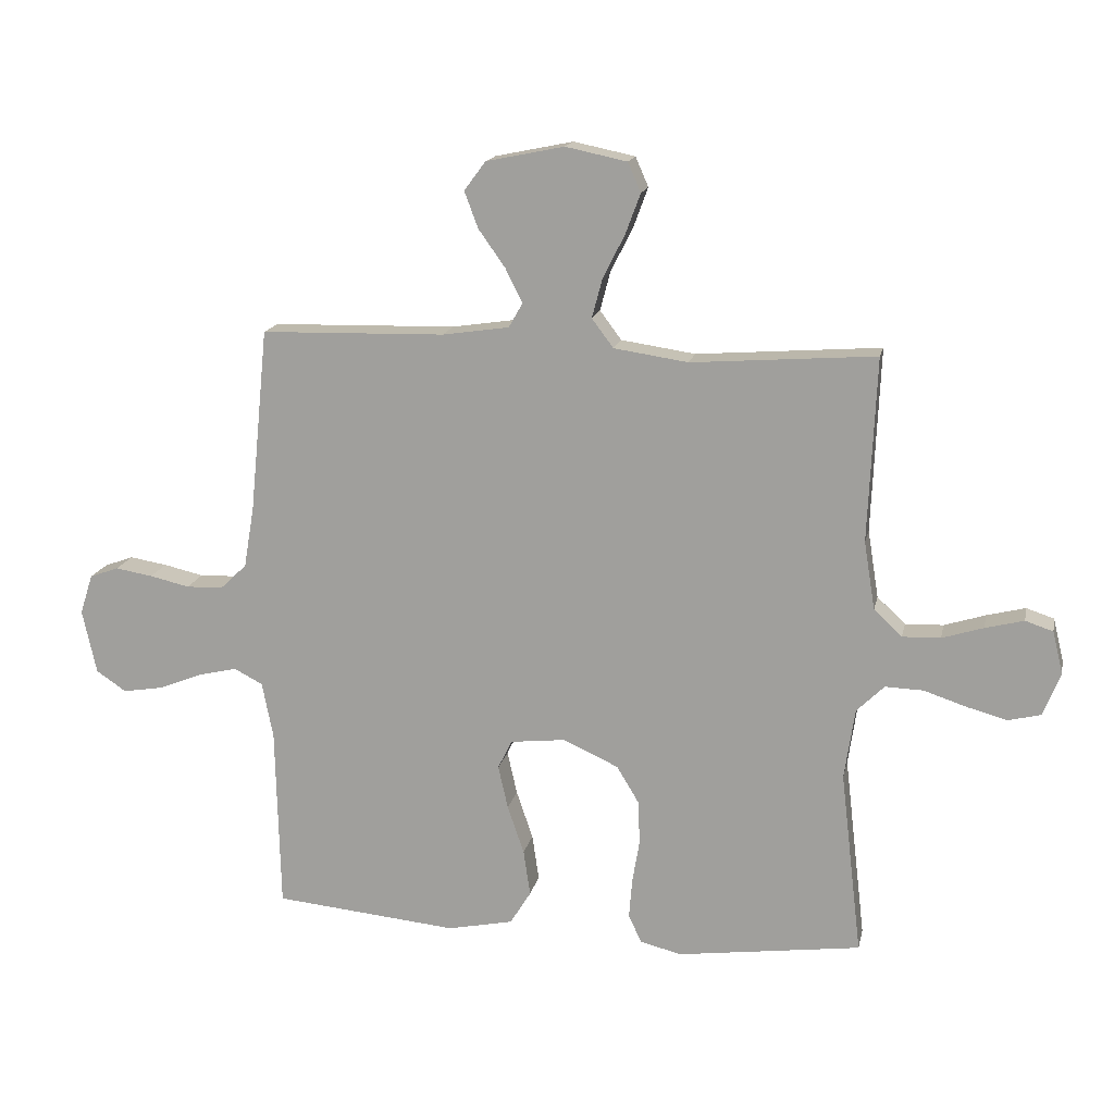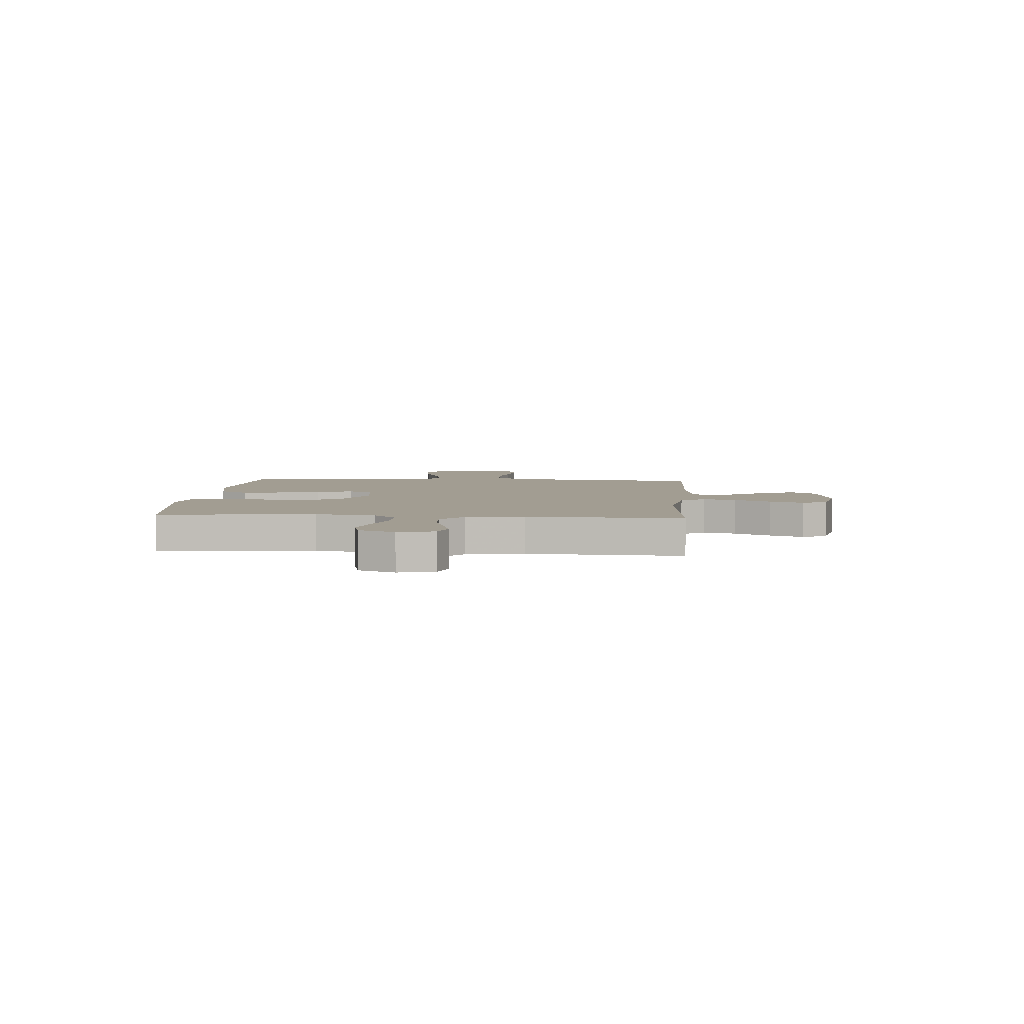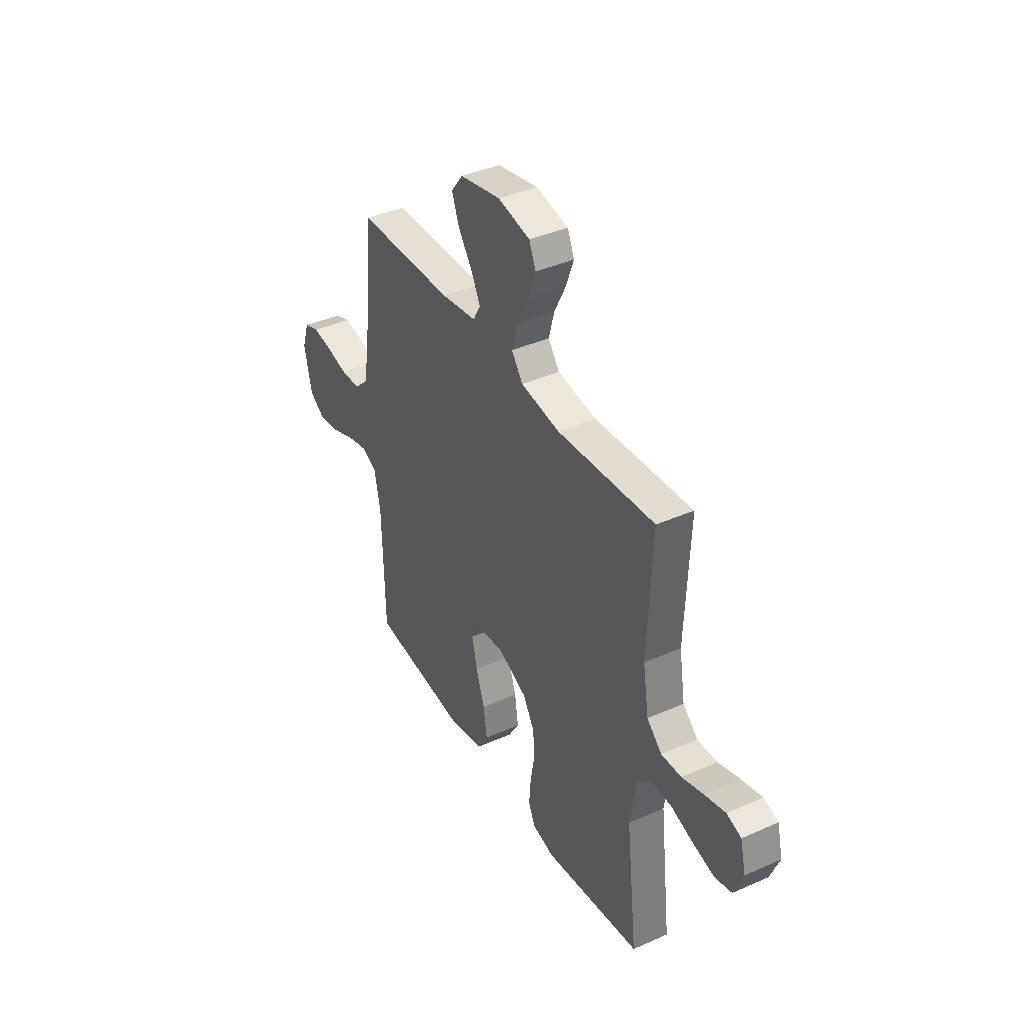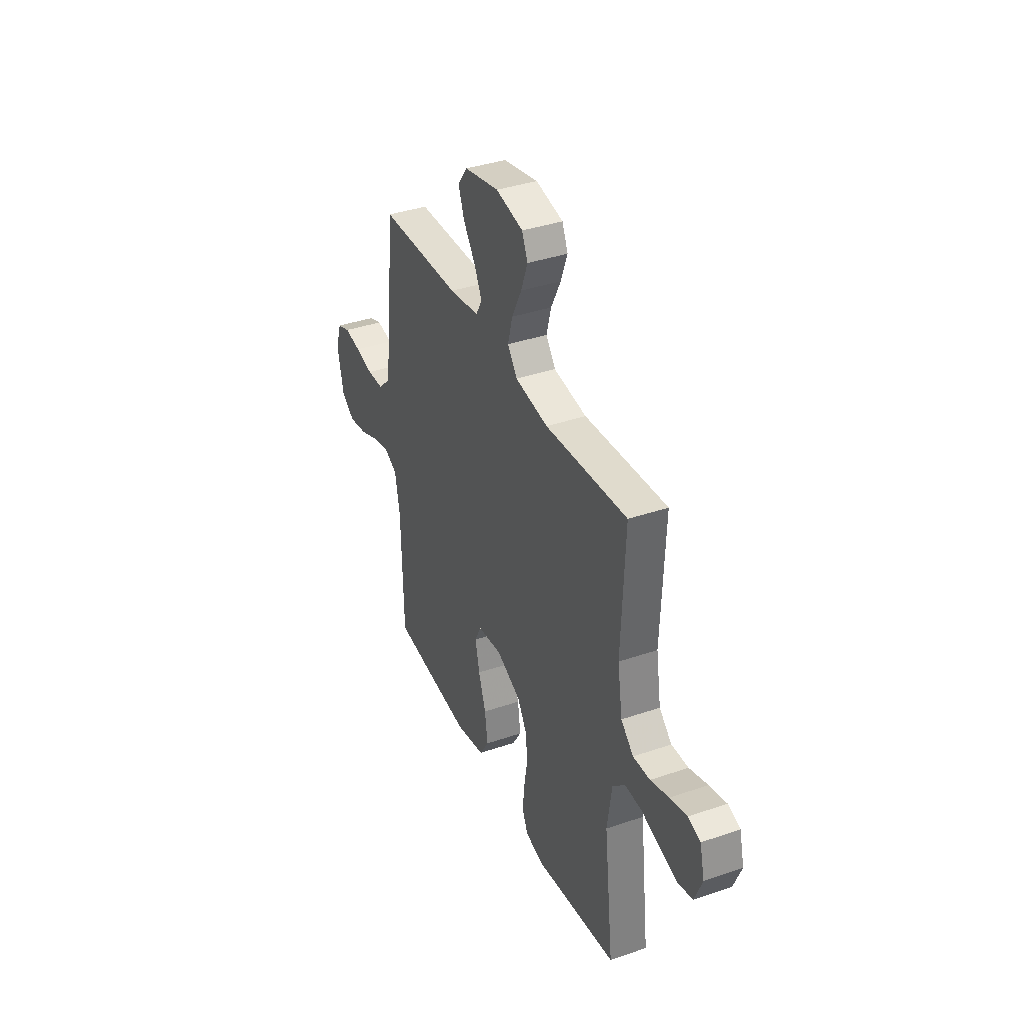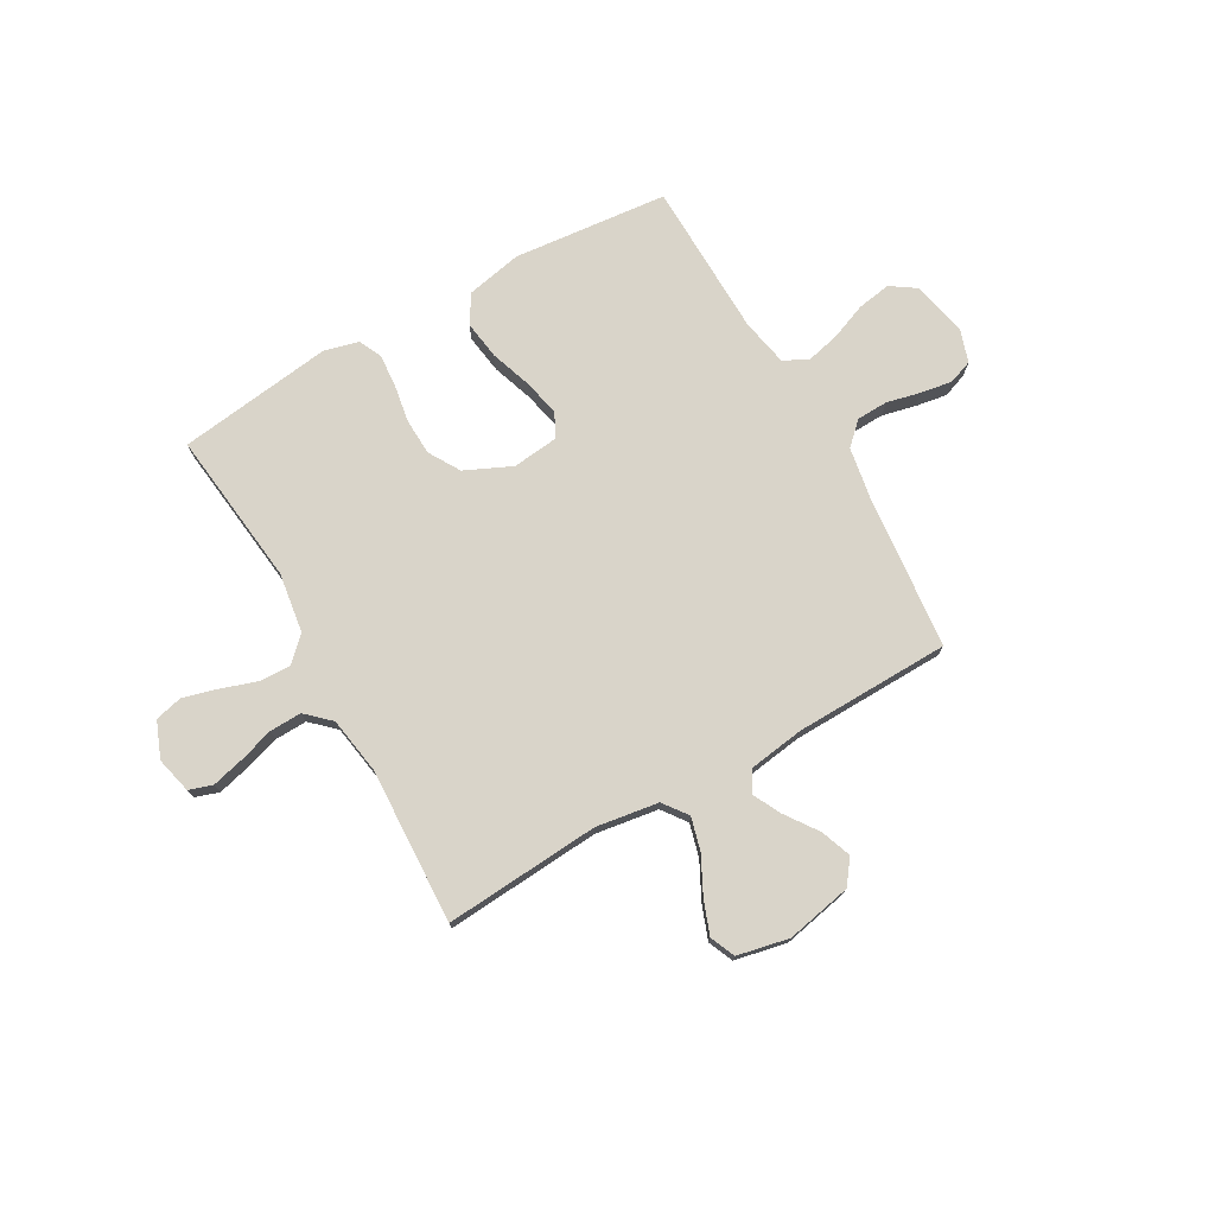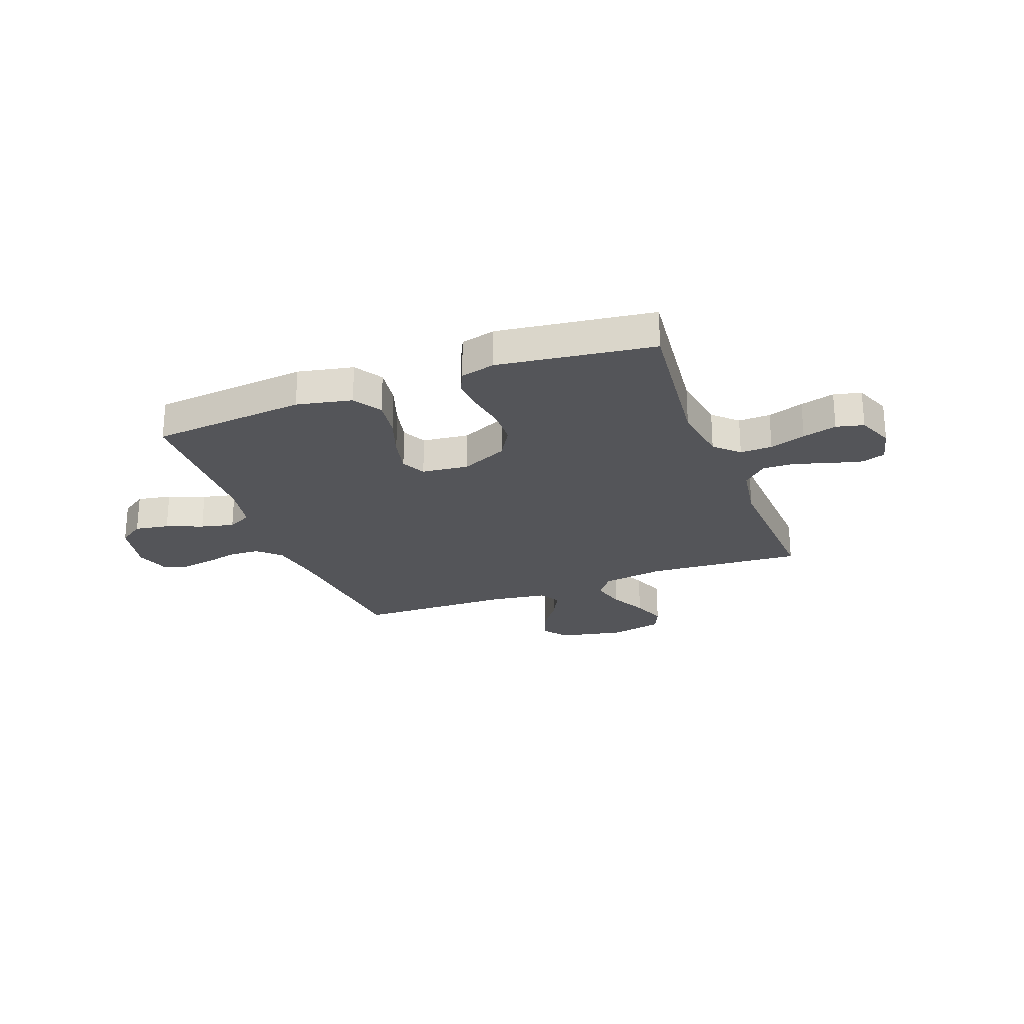
<metadata>
{"format":"obj","ext":"obj","renderer":"f3d","projection":"perspective","resolution":1024,"background":"white","views":[{"elev":15.9,"azim":-168.3,"up":"+Z"},{"elev":4.9,"azim":-85.5,"up":"+Y"},{"elev":39.5,"azim":-118.9,"up":"+Z"},{"elev":37.6,"azim":-113.7,"up":"+Z"},{"elev":74.9,"azim":-29.5,"up":"+Y"},{"elev":-24.6,"azim":-159.3,"up":"+Y"}]}
</metadata>
<code>
v -0.5 0.07 0.5
v -0.2 0.07 0.478
v -0.079 0.07 0.496
v -0.044 0.07 0.543
v -0.061 0.07 0.607
v -0.097 0.07 0.678
v -0.121 0.07 0.743
v -0.1 0.07 0.791
v 0 0.07 0.812
v 0.127 0.07 0.786
v 0.162 0.07 0.739
v 0.14 0.07 0.68
v 0.096 0.07 0.618
v 0.068 0.07 0.563
v 0.091 0.07 0.523
v 0.2 0.07 0.507
v 0.5 0.07 0.5
v 0.53 0.07 0.2
v 0.547 0.07 0.1
v 0.59 0.07 0.059
v 0.65 0.07 0.057
v 0.715 0.07 0.072
v 0.776 0.07 0.082
v 0.823 0.07 0.065
v 0.844 0.07 0
v 0.821 0.07 -0.105
v 0.772 0.07 -0.138
v 0.706 0.07 -0.127
v 0.636 0.07 -0.099
v 0.572 0.07 -0.084
v 0.525 0.07 -0.108
v 0.507 0.07 -0.2
v 0.5 0.07 -0.5
v 0.2 0.07 -0.529
v 0.093 0.07 -0.507
v 0.059 0.07 -0.452
v 0.07 0.07 -0.377
v 0.097 0.07 -0.298
v 0.113 0.07 -0.227
v 0.09 0.07 -0.18
v 0 0.07 -0.17
v -0.09 0.07 -0.211
v -0.126 0.07 -0.271
v -0.129 0.07 -0.342
v -0.117 0.07 -0.414
v -0.112 0.07 -0.478
v -0.133 0.07 -0.523
v -0.2 0.07 -0.54
v -0.5 0.07 -0.5
v -0.465 0.07 -0.2
v -0.482 0.07 -0.084
v -0.527 0.07 -0.04
v -0.589 0.07 -0.042
v -0.658 0.07 -0.065
v -0.724 0.07 -0.083
v -0.777 0.07 -0.07
v -0.805 0.07 0
v -0.788 0.07 0.07
v -0.743 0.07 0.085
v -0.68 0.07 0.069
v -0.613 0.07 0.048
v -0.551 0.07 0.046
v -0.505 0.07 0.089
v -0.487 0.07 0.2
v -0.5 0 0.5
v -0.2 0 0.478
v -0.079 0 0.496
v -0.044 0 0.543
v -0.061 0 0.607
v -0.097 0 0.678
v -0.121 0 0.743
v -0.1 0 0.791
v 0 0 0.812
v 0.127 0 0.786
v 0.162 0 0.739
v 0.14 0 0.68
v 0.096 0 0.618
v 0.068 0 0.563
v 0.091 0 0.523
v 0.2 0 0.507
v 0.5 0 0.5
v 0.53 0 0.2
v 0.547 0 0.1
v 0.59 0 0.059
v 0.65 0 0.057
v 0.715 0 0.072
v 0.776 0 0.082
v 0.823 0 0.065
v 0.844 0 0
v 0.821 0 -0.105
v 0.772 0 -0.138
v 0.706 0 -0.127
v 0.636 0 -0.099
v 0.572 0 -0.084
v 0.525 0 -0.108
v 0.507 0 -0.2
v 0.5 0 -0.5
v 0.2 0 -0.529
v 0.093 0 -0.507
v 0.059 0 -0.452
v 0.07 0 -0.377
v 0.097 0 -0.298
v 0.113 0 -0.227
v 0.09 0 -0.18
v 0 0 -0.17
v -0.09 0 -0.211
v -0.126 0 -0.271
v -0.129 0 -0.342
v -0.117 0 -0.414
v -0.112 0 -0.478
v -0.133 0 -0.523
v -0.2 0 -0.54
v -0.5 0 -0.5
v -0.465 0 -0.2
v -0.482 0 -0.084
v -0.527 0 -0.04
v -0.589 0 -0.042
v -0.658 0 -0.065
v -0.724 0 -0.083
v -0.777 0 -0.07
v -0.805 0 0
v -0.788 0 0.07
v -0.743 0 0.085
v -0.68 0 0.069
v -0.613 0 0.048
v -0.551 0 0.046
v -0.505 0 0.089
v -0.487 0 0.2
f 59 60 61
f 58 59 61
f 57 58 61
f 56 57 61
f 55 56 61
f 54 55 61
f 53 54 61
f 52 53 61 62
f 51 52 62 63
f 48 49 50
f 47 48 50
f 46 47 50
f 45 46 50
f 44 45 50
f 51 63 64
f 50 51 64
f 44 50 64
f 43 44 64
f 36 37 38
f 35 36 38
f 34 35 38
f 33 34 38
f 32 33 38
f 31 32 38 39
f 30 31 39 40
f 27 28 29
f 26 27 29
f 25 26 29
f 24 25 29
f 23 24 29
f 22 23 29
f 21 22 29
f 20 21 29 30
f 30 40 41
f 20 30 41
f 19 20 41
f 16 17 18
f 19 41 42
f 18 19 42
f 16 18 42
f 15 16 42
f 11 12 13
f 10 11 13
f 9 10 13
f 8 9 13
f 7 8 13
f 6 7 13
f 5 6 13
f 4 5 13 14
f 64 1 2
f 43 64 2
f 42 43 2
f 14 15 42
f 4 14 42
f 3 4 42
f 2 3 42
f 125 124 123
f 125 123 122
f 125 122 121
f 125 121 120
f 125 120 119
f 125 119 118
f 125 118 117
f 126 125 117 116
f 127 126 116 115
f 114 113 112
f 114 112 111
f 114 111 110
f 114 110 109
f 114 109 108
f 128 127 115
f 128 115 114
f 128 114 108
f 128 108 107
f 102 101 100
f 102 100 99
f 102 99 98
f 102 98 97
f 102 97 96
f 103 102 96 95
f 104 103 95 94
f 93 92 91
f 93 91 90
f 93 90 89
f 93 89 88
f 93 88 87
f 93 87 86
f 93 86 85
f 94 93 85 84
f 105 104 94
f 105 94 84
f 105 84 83
f 82 81 80
f 106 105 83
f 106 83 82
f 106 82 80
f 106 80 79
f 77 76 75
f 77 75 74
f 77 74 73
f 77 73 72
f 77 72 71
f 77 71 70
f 77 70 69
f 78 77 69 68
f 66 65 128
f 66 128 107
f 66 107 106
f 106 79 78
f 106 78 68
f 106 68 67
f 106 67 66
f 1 65 66 2
f 2 66 67 3
f 3 67 68 4
f 4 68 69 5
f 5 69 70 6
f 6 70 71 7
f 7 71 72 8
f 8 72 73 9
f 9 73 74 10
f 10 74 75 11
f 11 75 76 12
f 12 76 77 13
f 13 77 78 14
f 14 78 79 15
f 15 79 80 16
f 16 80 81 17
f 17 81 82 18
f 18 82 83 19
f 19 83 84 20
f 20 84 85 21
f 21 85 86 22
f 22 86 87 23
f 23 87 88 24
f 24 88 89 25
f 25 89 90 26
f 26 90 91 27
f 27 91 92 28
f 28 92 93 29
f 29 93 94 30
f 30 94 95 31
f 31 95 96 32
f 32 96 97 33
f 33 97 98 34
f 34 98 99 35
f 35 99 100 36
f 36 100 101 37
f 37 101 102 38
f 38 102 103 39
f 39 103 104 40
f 40 104 105 41
f 41 105 106 42
f 42 106 107 43
f 43 107 108 44
f 44 108 109 45
f 45 109 110 46
f 46 110 111 47
f 47 111 112 48
f 48 112 113 49
f 49 113 114 50
f 50 114 115 51
f 51 115 116 52
f 52 116 117 53
f 53 117 118 54
f 54 118 119 55
f 55 119 120 56
f 56 120 121 57
f 57 121 122 58
f 58 122 123 59
f 59 123 124 60
f 60 124 125 61
f 61 125 126 62
f 62 126 127 63
f 63 127 128 64
f 64 128 65 1

</code>
